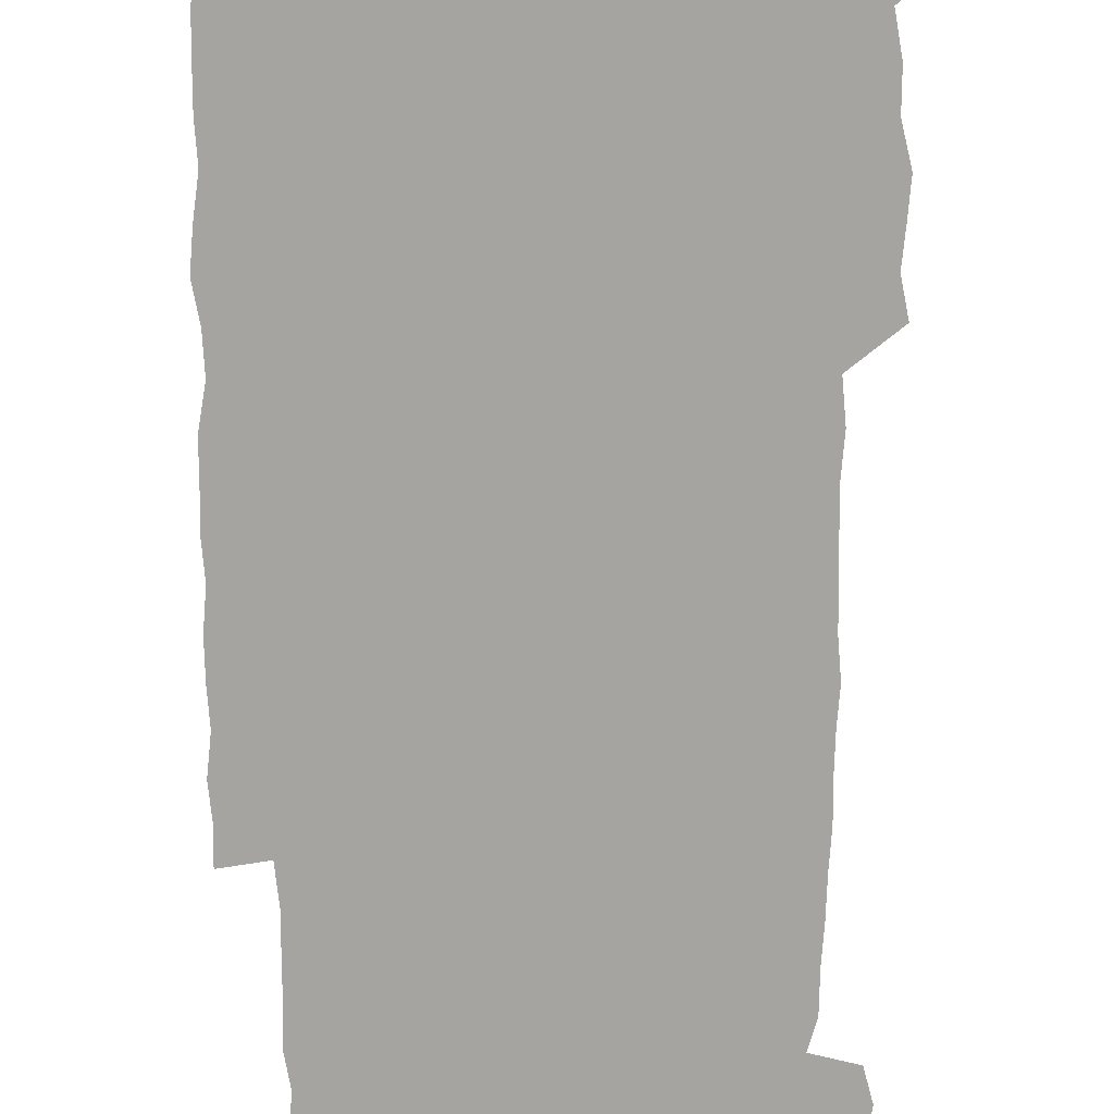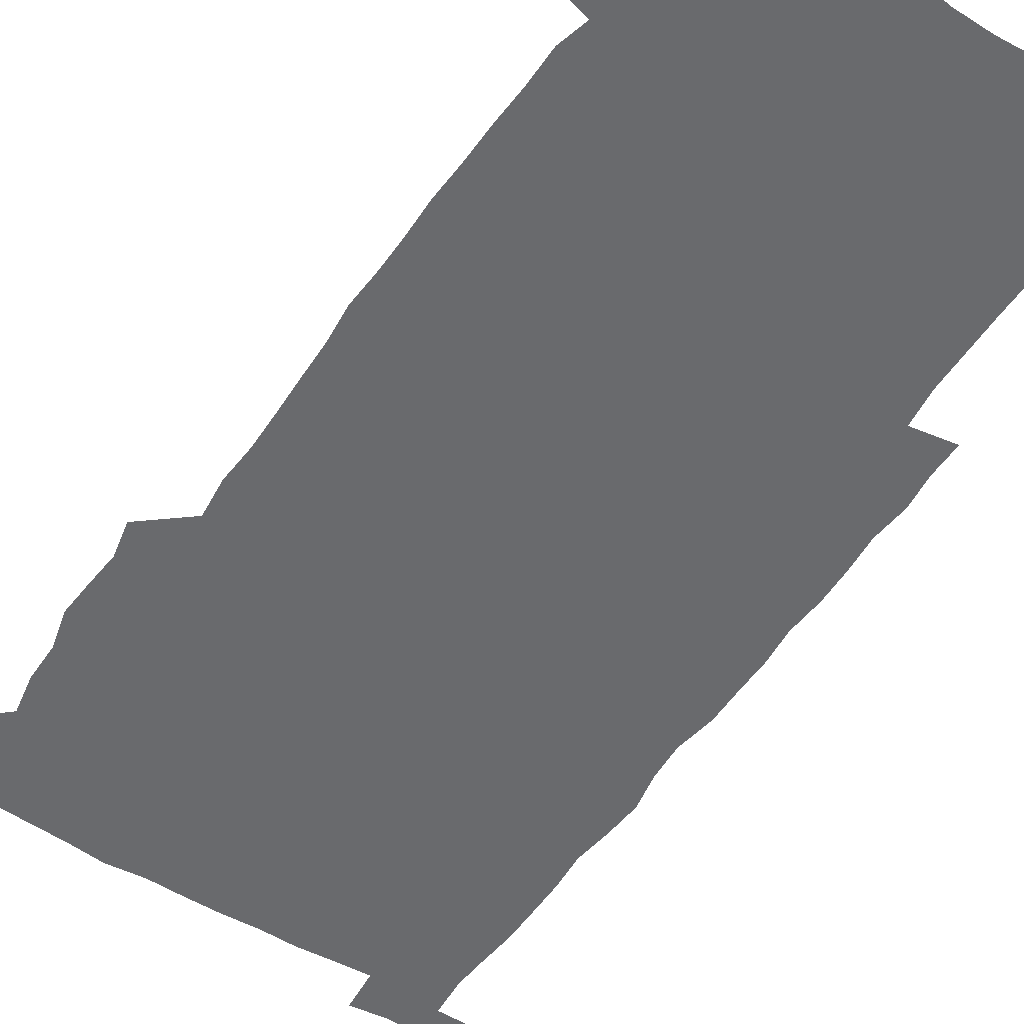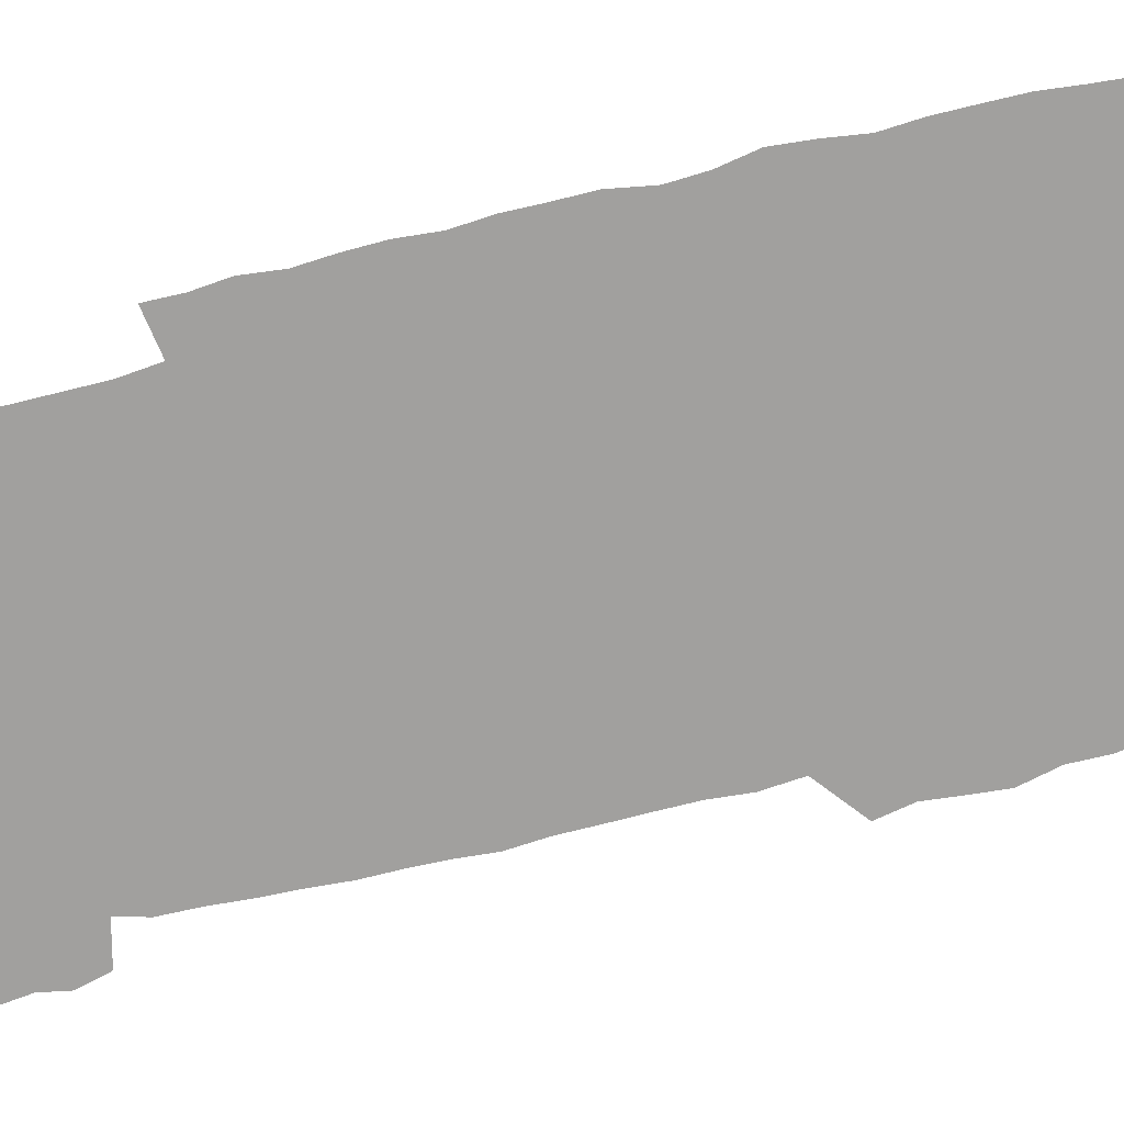
<metadata>
{"format":"obj","ext":"obj","renderer":"f3d","projection":"perspective","resolution":1024,"background":"white","views":[{"elev":-73.4,"azim":-179.8,"up":"+Z"},{"elev":-53.1,"azim":-32.7,"up":"+Z"},{"elev":-71.8,"azim":104.0,"up":"+Z"}]}
</metadata>
<code>
v 445.9 559.1 0
v 448 572.4 0
v 449.8 586 0
v 449.8 600 0
v 461.8 163.8 0
v 464.3 177.5 0
v 466 191.5 0
v 463.7 203.2 0
v 467.3 216.6 0
v 459.4 450.7 0
v 462.3 465.4 0
v 460.8 479.9 0
v 459.6 494.4 0
v 463.4 510.1 0
v 463.2 525.6 0
v 465.9 541.4 0
v 465.1 556.5 0
v 465.9 570.7 0
v 465.9 584.7 0
v 464.8 599.1 0
v 476.2 165.8 0
v 480.4 180.5 0
v 483.9 194.9 0
v 481.3 206.3 0
v 484.8 221 0
v 481.3 233.3 0
v 481 249.1 0
v 479.9 264.5 0
v 479.3 280.5 0
v 478.2 295.8 0
v 478.3 311.3 0
v 477.8 326.5 0
v 476.7 341.1 0
v 477.9 356.5 0
v 478 372 0
v 478.2 387.7 0
v 478.2 403.6 0
v 476.9 419.4 0
v 478.3 435.6 0
v 477.6 450.7 0
v 479.8 465.8 0
v 477.7 480.6 0
v 480.4 495.7 0
v 480.9 510.5 0
v 479.8 525.4 0
v 482.7 540.3 0
v 481.5 555.4 0
v 480.9 570 0
v 481.1 583.8 0
v 490.9 166.5 0
v 494.9 181.4 0
v 495.6 194.5 0
v 497 208.7 0
v 499.1 224.6 0
v 496.4 237.4 0
v 498.4 254.2 0
v 497.5 269 0
v 498 284.7 0
v 497.8 299.8 0
v 496.7 314.5 0
v 496.1 329.4 0
v 496.1 344.6 0
v 495.6 359.4 0
v 496.6 375.1 0
v 496.7 390.3 0
v 495.9 405.3 0
v 496.1 420.6 0
v 495.9 435.9 0
v 495.3 451 0
v 496.5 466.1 0
v 497.1 481.1 0
v 496.6 495.8 0
v 497.8 510.6 0
v 497.4 525.4 0
v 497.9 539.9 0
v 498.6 554 0
v 496.6 569.5 0
v 495.1 584.8 0
v 504.6 164.7 0
v 508.8 180.8 0
v 509.4 194.6 0
v 515 214.2 0
v 514.9 228 0
v 514.2 242 0
v 513.4 256.2 0
v 513.3 271.3 0
v 514.2 287.2 0
v 512.6 301.1 0
v 512.1 315.9 0
v 512.4 331.3 0
v 510.9 345.6 0
v 511.6 360.8 0
v 513.4 377 0
v 512.8 391.4 0
v 512.3 406.2 0
v 511.7 421 0
v 512.4 436.3 0
v 512.8 451.4 0
v 512.6 466.3 0
v 513.1 481.1 0
v 512.7 495.9 0
v 512.5 510.6 0
v 512.7 525.2 0
v 512.7 539.7 0
v 512.9 554.1 0
v 511.9 569 0
v 509.5 585.9 0
v 522 166 0
v 524.2 181.3 0
v 527.3 199.1 0
v 529.1 215.3 0
v 528.4 228.3 0
v 530.1 244.7 0
v 528.2 257.6 0
v 528.4 272.7 0
v 528.3 287.6 0
v 527.8 302.2 0
v 526.7 316.5 0
v 528.1 332.9 0
v 528.1 347.6 0
v 527 361.9 0
v 527.3 376.8 0
v 527.8 392 0
v 527.5 406.5 0
v 527.7 421.4 0
v 526.4 436.3 0
v 527.6 451.6 0
v 527.8 466.4 0
v 527.8 481.1 0
v 528 495.8 0
v 527.7 510.5 0
v 527.5 525 0
v 528.4 539.2 0
v 527.5 554.2 0
v 526.4 569.7 0
v 523.8 587.5 0
v 536.8 163.2 0
v 540.5 183.5 0
v 541.7 199.1 0
v 542.3 214 0
v 543.3 230.3 0
v 543.3 244.6 0
v 542.6 258.1 0
v 543 272.9 0
v 543.1 288.3 0
v 542.5 303 0
v 542.2 317.8 0
v 542.2 332.8 0
v 542.4 348 0
v 542.2 362.6 0
v 542 377.2 0
v 541.9 391.8 0
v 541.2 406 0
v 542.9 422.2 0
v 542 436.7 0
v 542.5 451.8 0
v 542.4 466.4 0
v 541.4 481.2 0
v 542.6 496 0
v 542.3 510.5 0
v 543 524.9 0
v 542.3 540.2 0
v 542.1 554.6 0
v 541.3 569.8 0
v 539.9 586 0
v 551.9 159 0
v 554.9 181.4 0
v 555.8 197.5 0
v 556.6 214.2 0
v 557.2 230.1 0
v 557 244.3 0
v 557.5 259.1 0
v 557 272.3 0
v 557.4 289.8 0
v 556.8 303.4 0
v 556.6 317.9 0
v 556.6 332.9 0
v 556.6 347.8 0
v 556.5 362.7 0
v 556.4 377.4 0
v 556.5 391.9 0
v 556.8 407.2 0
v 557 422.1 0
v 556.8 436.8 0
v 557.1 451.9 0
v 557.2 466.5 0
v 556.7 481.3 0
v 557.3 495.9 0
v 556.9 510.6 0
v 557.1 525 0
v 557 539.8 0
v 556.7 554.7 0
v 556.4 569.6 0
v 555 586.6 0
v 568.7 161.9 0
v 570.3 182.5 0
v 570.9 199.3 0
v 571.2 216 0
v 571.2 229.6 0
v 571.2 245.5 0
v 571.2 259 0
v 570.9 272.4 0
v 571.2 289.7 0
v 571.4 303.9 0
v 571.2 318.3 0
v 571.2 333.5 0
v 571 348.1 0
v 570.8 363 0
v 570.4 376.8 0
v 571.4 393 0
v 571.4 407.4 0
v 571.4 421.9 0
v 571.3 436.7 0
v 571.4 451.4 0
v 571.5 466.7 0
v 571.5 481.3 0
v 571.6 495.9 0
v 571.5 510.5 0
v 571.3 525.4 0
v 571.7 539.5 0
v 571.3 555.4 0
v 571.2 570.1 0
v 570.3 586.8 0
v 585.2 162.4 0
v 585.2 182.4 0
v 585.7 197.2 0
v 585.4 214.2 0
v 585.4 230 0
v 585.6 244 0
v 585.2 258.8 0
v 585.3 272.5 0
v 586.1 287.4 0
v 585.7 304 0
v 585.5 318.2 0
v 585.4 333.4 0
v 585.4 348.4 0
v 585.2 363.5 0
v 585.5 378.4 0
v 585.5 392.9 0
v 585.5 407.8 0
v 585.8 422 0
v 585.8 436.8 0
v 585.8 451.5 0
v 585.8 466.4 0
v 586 481.2 0
v 586 495.9 0
v 586 510.6 0
v 586 525.2 0
v 586.1 540.2 0
v 586.4 554.6 0
v 586.2 569.9 0
v 585.9 586.2 0
v 601.3 161.6 0
v 600.4 179.9 0
v 600.5 196.6 0
v 599.5 215 0
v 599.9 228.9 0
v 599.9 243.4 0
v 599.8 258.2 0
v 599.5 274.2 0
v 600.6 287.2 0
v 599.8 303.9 0
v 599.8 318.4 0
v 600 332.6 0
v 599.6 349 0
v 599.5 363.7 0
v 599.6 378.3 0
v 599.7 392.9 0
v 600.2 407.4 0
v 600.1 422.2 0
v 600.1 436.7 0
v 600.2 451.3 0
v 600.5 465.8 0
v 600.6 481.1 0
v 600.6 495.9 0
v 600.5 510.6 0
v 600.6 525.4 0
v 600.7 540 0
v 601.1 555 0
v 601.2 569.9 0
v 601.2 586.6 0
v 616.5 164.4 0
v 614.3 183.9 0
v 615.5 196.2 0
v 614.3 213 0
v 614.3 227.8 0
v 614.8 242.1 0
v 614.9 257.1 0
v 614.5 272.8 0
v 614.7 287.5 0
v 613.7 304.4 0
v 614.3 318.2 0
v 614 333.4 0
v 614.3 347.9 0
v 613.9 363.1 0
v 614.1 377.7 0
v 614.2 392.4 0
v 614.3 407.2 0
v 614.7 421.8 0
v 614.6 436.6 0
v 615.1 451.3 0
v 614.6 467.4 0
v 615.5 481.6 0
v 615 496.1 0
v 615.2 510.7 0
v 615.3 525.4 0
v 614.7 539.4 0
v 615.9 555.3 0
v 615.8 569.4 0
v 616.4 585.6 0
v 632.2 162.9 0
v 629.4 181 0
v 630 194.8 0
v 629 211 0
v 628.7 226.3 0
v 629.6 240.7 0
v 629.6 256.1 0
v 629.3 272.2 0
v 629.4 287.6 0
v 627.9 303.5 0
v 629 317.4 0
v 628.9 332.3 0
v 628.6 347.5 0
v 628.9 362.1 0
v 628.4 377.2 0
v 629 391.7 0
v 629.6 406.4 0
v 630.2 421.2 0
v 629.7 436.4 0
v 629.6 451.5 0
v 628.6 466.7 0
v 630.5 481.3 0
v 630.3 496 0
v 631.4 511.1 0
v 630.7 525.8 0
v 630.1 540.4 0
v 630.7 555.3 0
v 630.5 569.7 0
v 631.3 584.9 0
v 632.7 602.3 0
v 646.5 162.5 0
v 644.5 178.5 0
v 645.1 192 0
v 643.7 208.5 0
v 646 221.9 0
v 645.6 237.3 0
v 645.6 253.1 0
v 645.6 269.5 0
v 647.2 285.2 0
v 645 301.2 0
v 644.8 316 0
v 643.6 331.3 0
v 644.9 345.7 0
v 644.2 360.9 0
v 645.3 375.4 0
v 645.6 390.3 0
v 646.5 405.1 0
v 645.6 420.5 0
v 646.1 435.5 0
v 645.5 451 0
v 645.7 466.3 0
v 644.5 481.3 0
v 645.3 495.7 0
v 647.1 511.1 0
v 646 526.1 0
v 644.8 540.5 0
v 646.5 555.7 0
v 645 570.1 0
v 645.6 584.9 0
v 646.9 600.6 0
v 665.3 282.4 0
v 665.1 296.9 0
v 666.5 311 0
v 664.7 326.8 0
v 665.7 341.6 0
v 666 356.9 0
v 664.6 372.7 0
v 665.8 387.7 0
v 665.5 402.8 0
v 665.5 417.9 0
v 662.6 434.7 0
v 663.4 449.8 0
v 666.1 464.9 0
v 664.7 480.3 0
v 662.5 495.9 0
v 663.5 511.2 0
v 663.4 526.4 0
v 663.2 541.6 0
v 661.6 556.6 0
v 660.4 571.2 0
v 661.5 587 0
v 661.8 601.2 0
v 676.3 587.4 0
v 676.2 601.3 0
f 16 17 1
f 1 17 2
f 17 18 2
f 2 18 3
f 18 19 3
f 3 19 4
f 19 20 4
f 5 21 6
f 21 22 6
f 6 22 7
f 22 23 7
f 7 23 8
f 23 24 8
f 8 24 9
f 24 25 9
f 39 40 10
f 10 40 11
f 40 41 11
f 11 41 12
f 41 42 12
f 12 42 13
f 42 43 13
f 13 43 14
f 43 44 14
f 14 44 15
f 44 45 15
f 15 45 16
f 45 46 16
f 16 46 17
f 46 47 17
f 17 47 18
f 47 48 18
f 18 48 19
f 48 49 19
f 19 49 20
f 21 50 22
f 50 51 22
f 22 51 23
f 51 52 23
f 23 52 24
f 52 53 24
f 24 53 25
f 53 54 25
f 25 54 26
f 54 55 26
f 26 55 27
f 55 56 27
f 27 56 28
f 56 57 28
f 28 57 29
f 57 58 29
f 29 58 30
f 58 59 30
f 30 59 31
f 59 60 31
f 31 60 32
f 60 61 32
f 32 61 33
f 61 62 33
f 33 62 34
f 62 63 34
f 34 63 35
f 63 64 35
f 35 64 36
f 64 65 36
f 36 65 37
f 65 66 37
f 37 66 38
f 66 67 38
f 38 67 39
f 67 68 39
f 39 68 40
f 68 69 40
f 40 69 41
f 69 70 41
f 41 70 42
f 70 71 42
f 42 71 43
f 71 72 43
f 43 72 44
f 72 73 44
f 44 73 45
f 73 74 45
f 45 74 46
f 74 75 46
f 46 75 47
f 75 76 47
f 47 76 48
f 76 77 48
f 48 77 49
f 77 78 49
f 50 79 51
f 79 80 51
f 51 80 52
f 80 81 52
f 52 81 53
f 81 82 53
f 53 82 54
f 82 83 54
f 54 83 55
f 83 84 55
f 55 84 56
f 84 85 56
f 56 85 57
f 85 86 57
f 57 86 58
f 86 87 58
f 58 87 59
f 87 88 59
f 59 88 60
f 88 89 60
f 60 89 61
f 89 90 61
f 61 90 62
f 90 91 62
f 62 91 63
f 91 92 63
f 63 92 64
f 92 93 64
f 64 93 65
f 93 94 65
f 65 94 66
f 94 95 66
f 66 95 67
f 95 96 67
f 67 96 68
f 96 97 68
f 68 97 69
f 97 98 69
f 69 98 70
f 98 99 70
f 70 99 71
f 99 100 71
f 71 100 72
f 100 101 72
f 72 101 73
f 101 102 73
f 73 102 74
f 102 103 74
f 74 103 75
f 103 104 75
f 75 104 76
f 104 105 76
f 76 105 77
f 105 106 77
f 77 106 78
f 106 107 78
f 79 108 80
f 108 109 80
f 80 109 81
f 109 110 81
f 81 110 82
f 110 111 82
f 82 111 83
f 111 112 83
f 83 112 84
f 112 113 84
f 84 113 85
f 113 114 85
f 85 114 86
f 114 115 86
f 86 115 87
f 115 116 87
f 87 116 88
f 116 117 88
f 88 117 89
f 117 118 89
f 89 118 90
f 118 119 90
f 90 119 91
f 119 120 91
f 91 120 92
f 120 121 92
f 92 121 93
f 121 122 93
f 93 122 94
f 122 123 94
f 94 123 95
f 123 124 95
f 95 124 96
f 124 125 96
f 96 125 97
f 125 126 97
f 97 126 98
f 126 127 98
f 98 127 99
f 127 128 99
f 99 128 100
f 128 129 100
f 100 129 101
f 129 130 101
f 101 130 102
f 130 131 102
f 102 131 103
f 131 132 103
f 103 132 104
f 132 133 104
f 104 133 105
f 133 134 105
f 105 134 106
f 134 135 106
f 106 135 107
f 135 136 107
f 108 137 109
f 137 138 109
f 109 138 110
f 138 139 110
f 110 139 111
f 139 140 111
f 111 140 112
f 140 141 112
f 112 141 113
f 141 142 113
f 113 142 114
f 142 143 114
f 114 143 115
f 143 144 115
f 115 144 116
f 144 145 116
f 116 145 117
f 145 146 117
f 117 146 118
f 146 147 118
f 118 147 119
f 147 148 119
f 119 148 120
f 148 149 120
f 120 149 121
f 149 150 121
f 121 150 122
f 150 151 122
f 122 151 123
f 151 152 123
f 123 152 124
f 152 153 124
f 124 153 125
f 153 154 125
f 125 154 126
f 154 155 126
f 126 155 127
f 155 156 127
f 127 156 128
f 156 157 128
f 128 157 129
f 157 158 129
f 129 158 130
f 158 159 130
f 130 159 131
f 159 160 131
f 131 160 132
f 160 161 132
f 132 161 133
f 161 162 133
f 133 162 134
f 162 163 134
f 134 163 135
f 163 164 135
f 135 164 136
f 164 165 136
f 137 166 138
f 166 167 138
f 138 167 139
f 167 168 139
f 139 168 140
f 168 169 140
f 140 169 141
f 169 170 141
f 141 170 142
f 170 171 142
f 142 171 143
f 171 172 143
f 143 172 144
f 172 173 144
f 144 173 145
f 173 174 145
f 145 174 146
f 174 175 146
f 146 175 147
f 175 176 147
f 147 176 148
f 176 177 148
f 148 177 149
f 177 178 149
f 149 178 150
f 178 179 150
f 150 179 151
f 179 180 151
f 151 180 152
f 180 181 152
f 152 181 153
f 181 182 153
f 153 182 154
f 182 183 154
f 154 183 155
f 183 184 155
f 155 184 156
f 184 185 156
f 156 185 157
f 185 186 157
f 157 186 158
f 186 187 158
f 158 187 159
f 187 188 159
f 159 188 160
f 188 189 160
f 160 189 161
f 189 190 161
f 161 190 162
f 190 191 162
f 162 191 163
f 191 192 163
f 163 192 164
f 192 193 164
f 164 193 165
f 193 194 165
f 166 195 167
f 195 196 167
f 167 196 168
f 196 197 168
f 168 197 169
f 197 198 169
f 169 198 170
f 198 199 170
f 170 199 171
f 199 200 171
f 171 200 172
f 200 201 172
f 172 201 173
f 201 202 173
f 173 202 174
f 202 203 174
f 174 203 175
f 203 204 175
f 175 204 176
f 204 205 176
f 176 205 177
f 205 206 177
f 177 206 178
f 206 207 178
f 178 207 179
f 207 208 179
f 179 208 180
f 208 209 180
f 180 209 181
f 209 210 181
f 181 210 182
f 210 211 182
f 182 211 183
f 211 212 183
f 183 212 184
f 212 213 184
f 184 213 185
f 213 214 185
f 185 214 186
f 214 215 186
f 186 215 187
f 215 216 187
f 187 216 188
f 216 217 188
f 188 217 189
f 217 218 189
f 189 218 190
f 218 219 190
f 190 219 191
f 219 220 191
f 191 220 192
f 220 221 192
f 192 221 193
f 221 222 193
f 193 222 194
f 222 223 194
f 195 224 196
f 224 225 196
f 196 225 197
f 225 226 197
f 197 226 198
f 226 227 198
f 198 227 199
f 227 228 199
f 199 228 200
f 228 229 200
f 200 229 201
f 229 230 201
f 201 230 202
f 230 231 202
f 202 231 203
f 231 232 203
f 203 232 204
f 232 233 204
f 204 233 205
f 233 234 205
f 205 234 206
f 234 235 206
f 206 235 207
f 235 236 207
f 207 236 208
f 236 237 208
f 208 237 209
f 237 238 209
f 209 238 210
f 238 239 210
f 210 239 211
f 239 240 211
f 211 240 212
f 240 241 212
f 212 241 213
f 241 242 213
f 213 242 214
f 242 243 214
f 214 243 215
f 243 244 215
f 215 244 216
f 244 245 216
f 216 245 217
f 245 246 217
f 217 246 218
f 246 247 218
f 218 247 219
f 247 248 219
f 219 248 220
f 248 249 220
f 220 249 221
f 249 250 221
f 221 250 222
f 250 251 222
f 222 251 223
f 251 252 223
f 224 253 225
f 253 254 225
f 225 254 226
f 254 255 226
f 226 255 227
f 255 256 227
f 227 256 228
f 256 257 228
f 228 257 229
f 257 258 229
f 229 258 230
f 258 259 230
f 230 259 231
f 259 260 231
f 231 260 232
f 260 261 232
f 232 261 233
f 261 262 233
f 233 262 234
f 262 263 234
f 234 263 235
f 263 264 235
f 235 264 236
f 264 265 236
f 236 265 237
f 265 266 237
f 237 266 238
f 266 267 238
f 238 267 239
f 267 268 239
f 239 268 240
f 268 269 240
f 240 269 241
f 269 270 241
f 241 270 242
f 270 271 242
f 242 271 243
f 271 272 243
f 243 272 244
f 272 273 244
f 244 273 245
f 273 274 245
f 245 274 246
f 274 275 246
f 246 275 247
f 275 276 247
f 247 276 248
f 276 277 248
f 248 277 249
f 277 278 249
f 249 278 250
f 278 279 250
f 250 279 251
f 279 280 251
f 251 280 252
f 280 281 252
f 253 282 254
f 282 283 254
f 254 283 255
f 283 284 255
f 255 284 256
f 284 285 256
f 256 285 257
f 285 286 257
f 257 286 258
f 286 287 258
f 258 287 259
f 287 288 259
f 259 288 260
f 288 289 260
f 260 289 261
f 289 290 261
f 261 290 262
f 290 291 262
f 262 291 263
f 291 292 263
f 263 292 264
f 292 293 264
f 264 293 265
f 293 294 265
f 265 294 266
f 294 295 266
f 266 295 267
f 295 296 267
f 267 296 268
f 296 297 268
f 268 297 269
f 297 298 269
f 269 298 270
f 298 299 270
f 270 299 271
f 299 300 271
f 271 300 272
f 300 301 272
f 272 301 273
f 301 302 273
f 273 302 274
f 302 303 274
f 274 303 275
f 303 304 275
f 275 304 276
f 304 305 276
f 276 305 277
f 305 306 277
f 277 306 278
f 306 307 278
f 278 307 279
f 307 308 279
f 279 308 280
f 308 309 280
f 280 309 281
f 309 310 281
f 282 311 283
f 311 312 283
f 283 312 284
f 312 313 284
f 284 313 285
f 313 314 285
f 285 314 286
f 314 315 286
f 286 315 287
f 315 316 287
f 287 316 288
f 316 317 288
f 288 317 289
f 317 318 289
f 289 318 290
f 318 319 290
f 290 319 291
f 319 320 291
f 291 320 292
f 320 321 292
f 292 321 293
f 321 322 293
f 293 322 294
f 322 323 294
f 294 323 295
f 323 324 295
f 295 324 296
f 324 325 296
f 296 325 297
f 325 326 297
f 297 326 298
f 326 327 298
f 298 327 299
f 327 328 299
f 299 328 300
f 328 329 300
f 300 329 301
f 329 330 301
f 301 330 302
f 330 331 302
f 302 331 303
f 331 332 303
f 303 332 304
f 332 333 304
f 304 333 305
f 333 334 305
f 305 334 306
f 334 335 306
f 306 335 307
f 335 336 307
f 307 336 308
f 336 337 308
f 308 337 309
f 337 338 309
f 309 338 310
f 338 339 310
f 311 341 312
f 341 342 312
f 312 342 313
f 342 343 313
f 313 343 314
f 343 344 314
f 314 344 315
f 344 345 315
f 315 345 316
f 345 346 316
f 316 346 317
f 346 347 317
f 317 347 318
f 347 348 318
f 318 348 319
f 348 349 319
f 319 349 320
f 349 350 320
f 320 350 321
f 350 351 321
f 321 351 322
f 351 352 322
f 322 352 323
f 352 353 323
f 323 353 324
f 353 354 324
f 324 354 325
f 354 355 325
f 325 355 326
f 355 356 326
f 326 356 327
f 356 357 327
f 327 357 328
f 357 358 328
f 328 358 329
f 358 359 329
f 329 359 330
f 359 360 330
f 330 360 331
f 360 361 331
f 331 361 332
f 361 362 332
f 332 362 333
f 362 363 333
f 333 363 334
f 363 364 334
f 334 364 335
f 364 365 335
f 335 365 336
f 365 366 336
f 336 366 337
f 366 367 337
f 337 367 338
f 367 368 338
f 338 368 339
f 368 369 339
f 339 369 340
f 369 370 340
f 349 371 350
f 371 372 350
f 350 372 351
f 372 373 351
f 351 373 352
f 373 374 352
f 352 374 353
f 374 375 353
f 353 375 354
f 375 376 354
f 354 376 355
f 376 377 355
f 355 377 356
f 377 378 356
f 356 378 357
f 378 379 357
f 357 379 358
f 379 380 358
f 358 380 359
f 380 381 359
f 359 381 360
f 381 382 360
f 360 382 361
f 382 383 361
f 361 383 362
f 383 384 362
f 362 384 363
f 384 385 363
f 363 385 364
f 385 386 364
f 364 386 365
f 386 387 365
f 365 387 366
f 387 388 366
f 366 388 367
f 388 389 367
f 367 389 368
f 389 390 368
f 368 390 369
f 390 391 369
f 369 391 370
f 391 392 370
f 391 393 392
f 393 394 392

</code>
